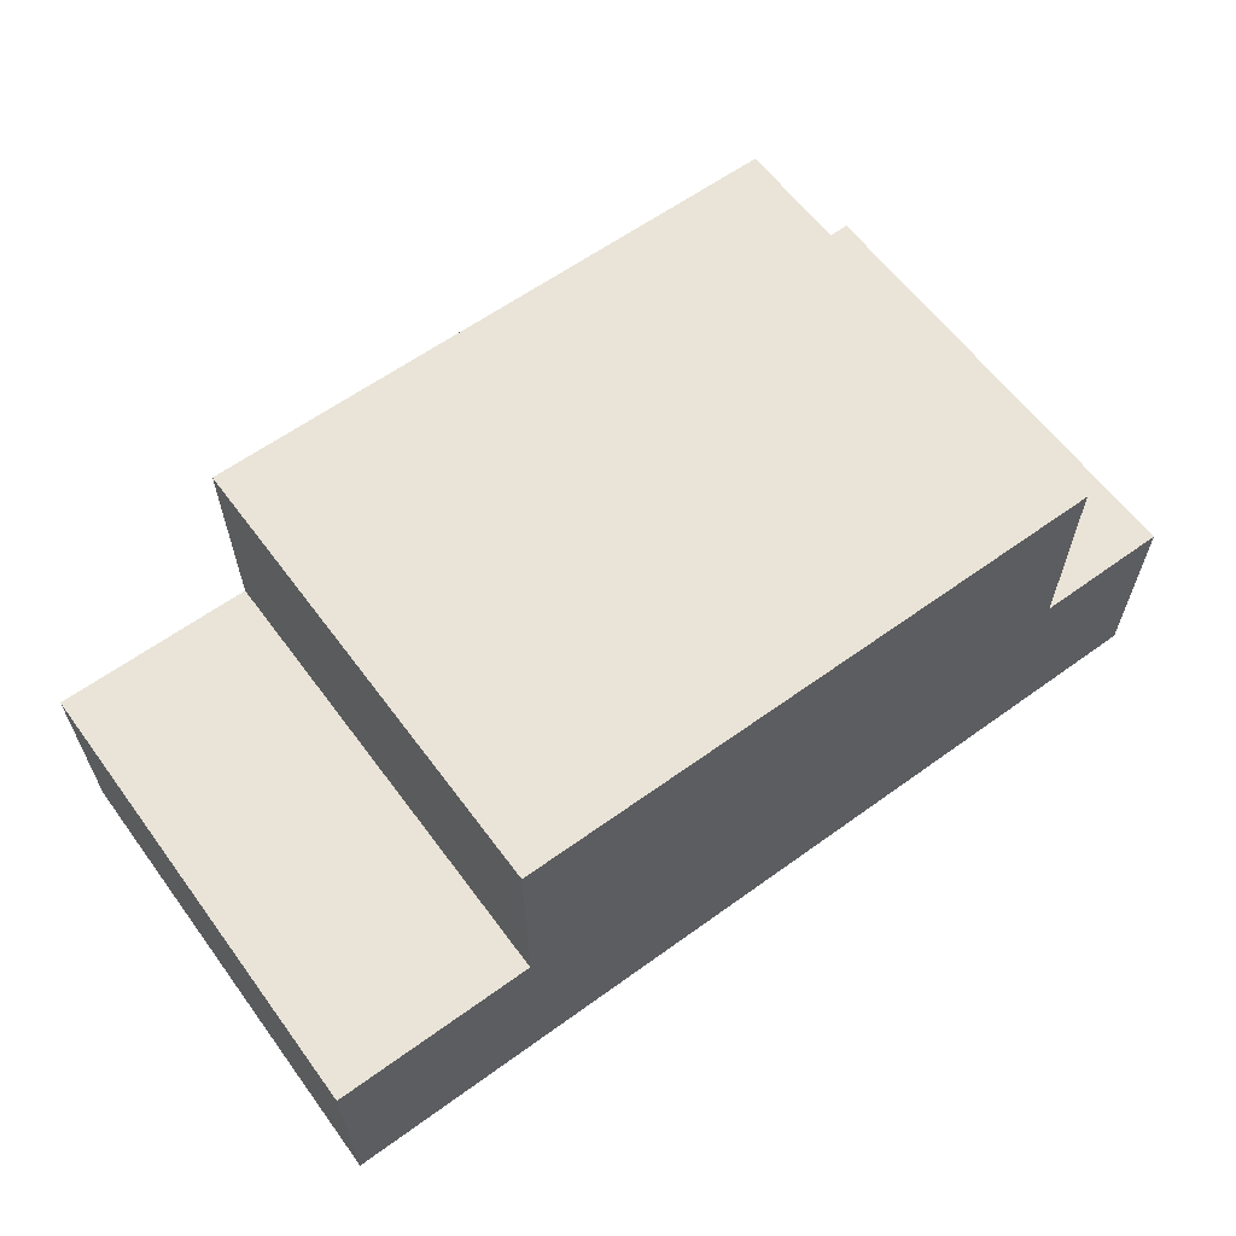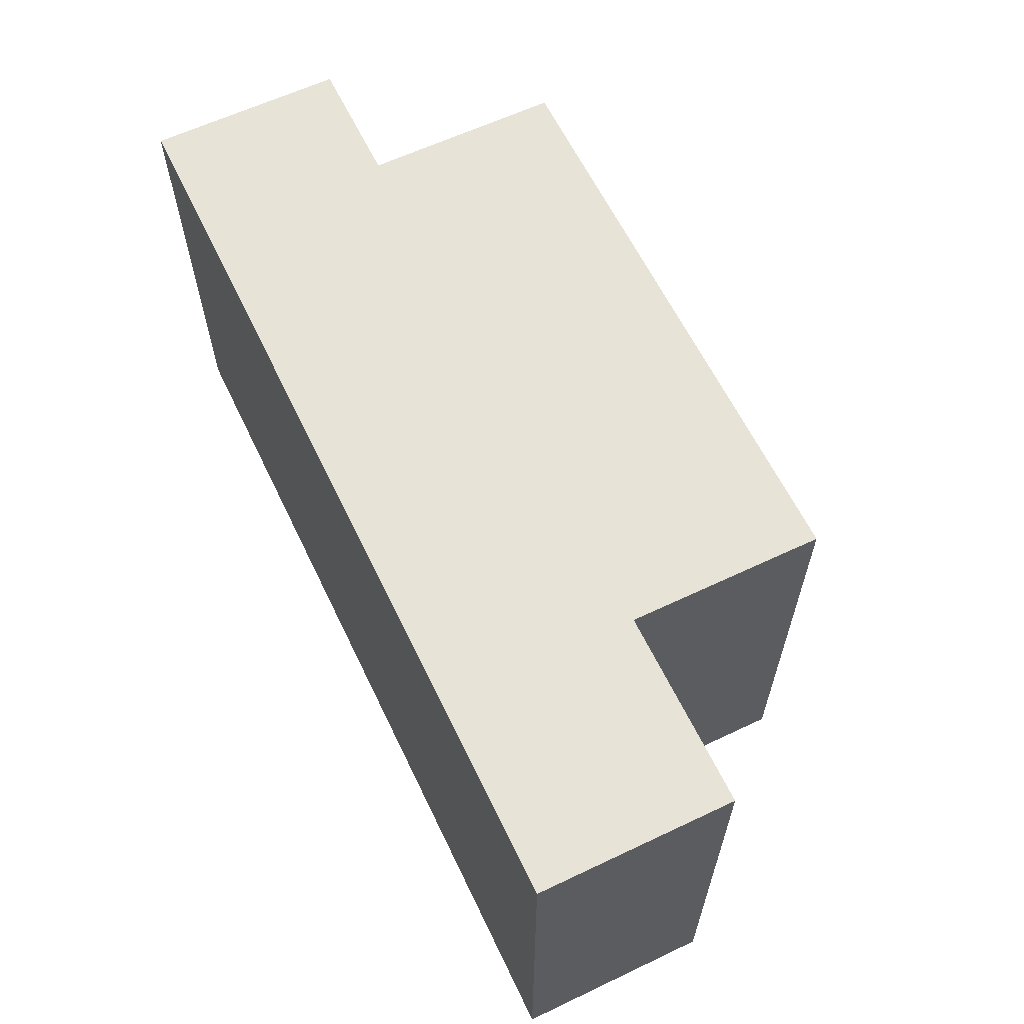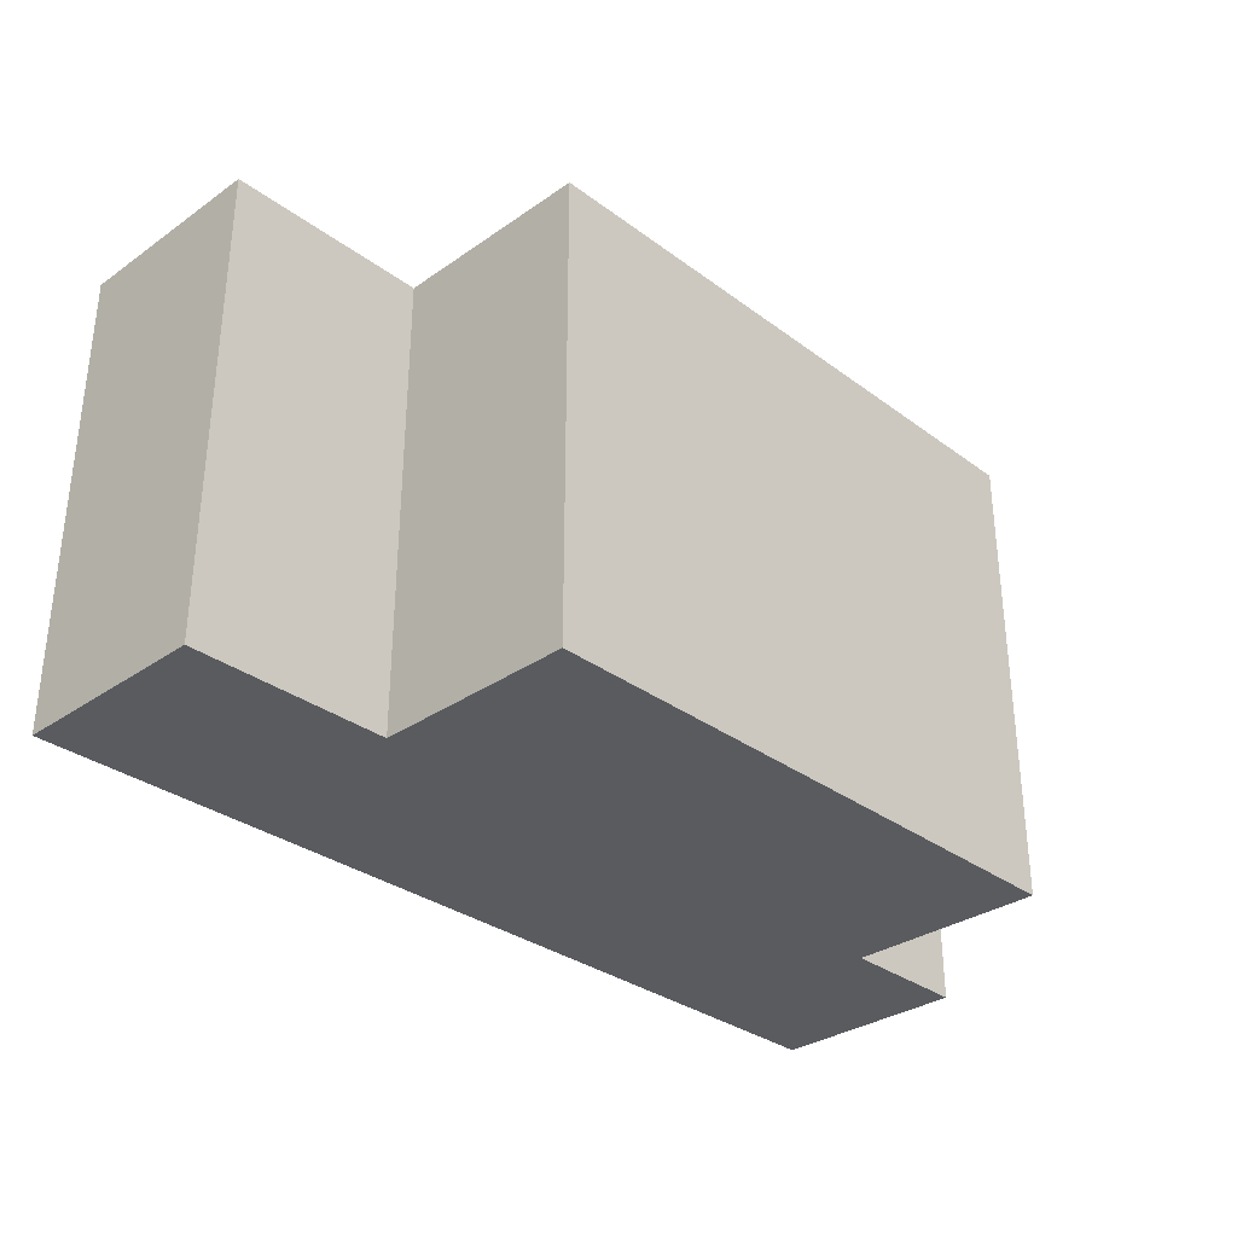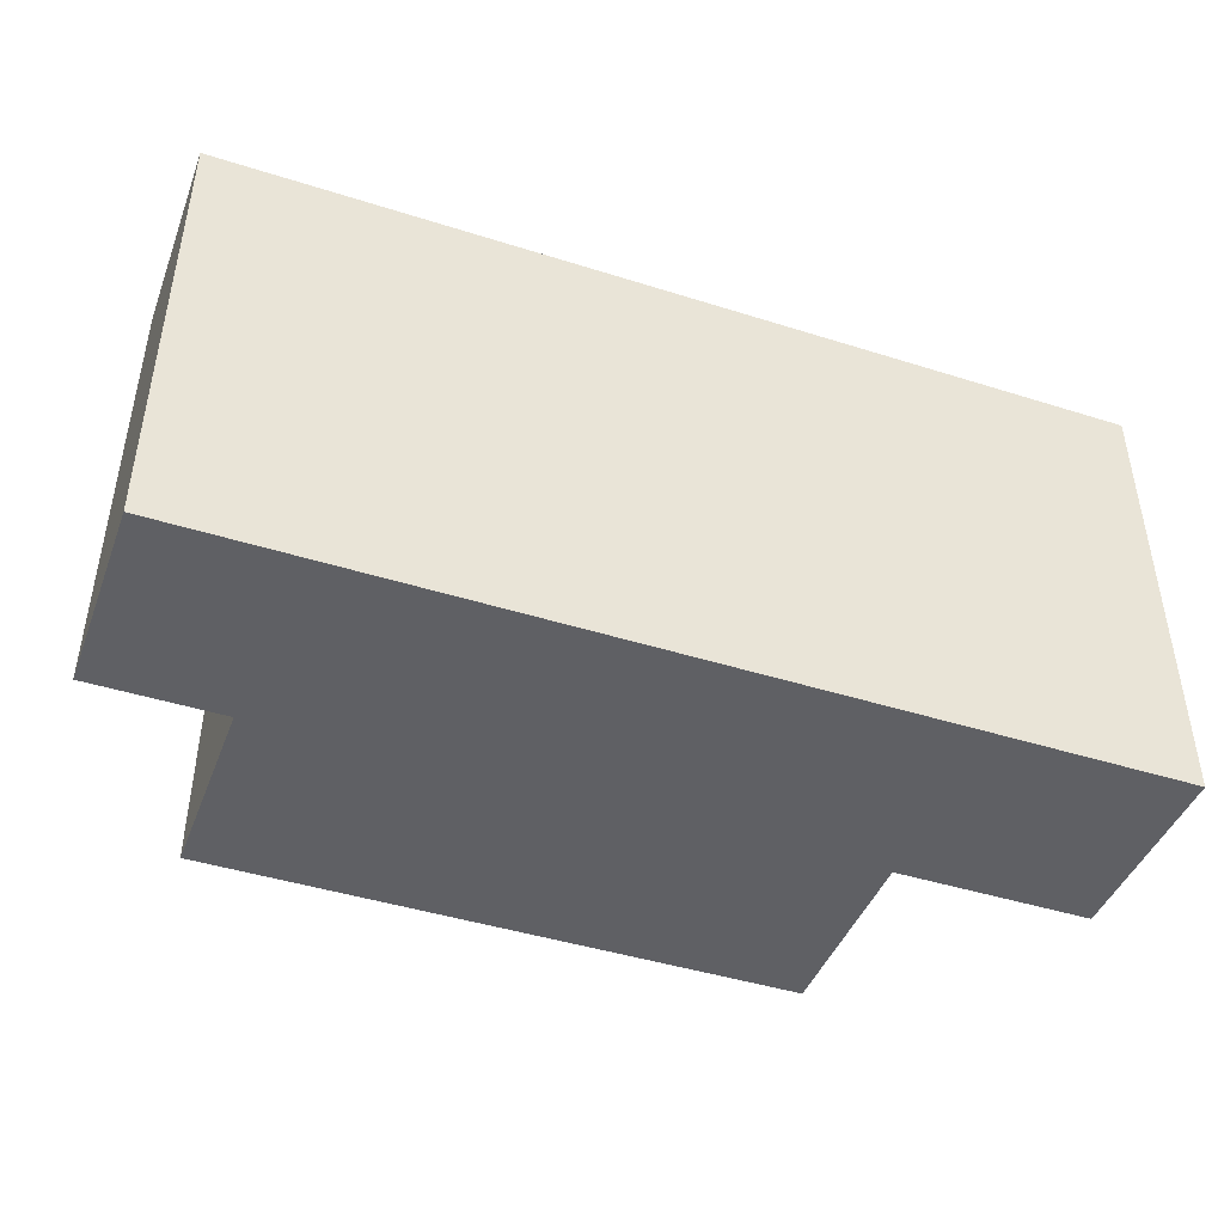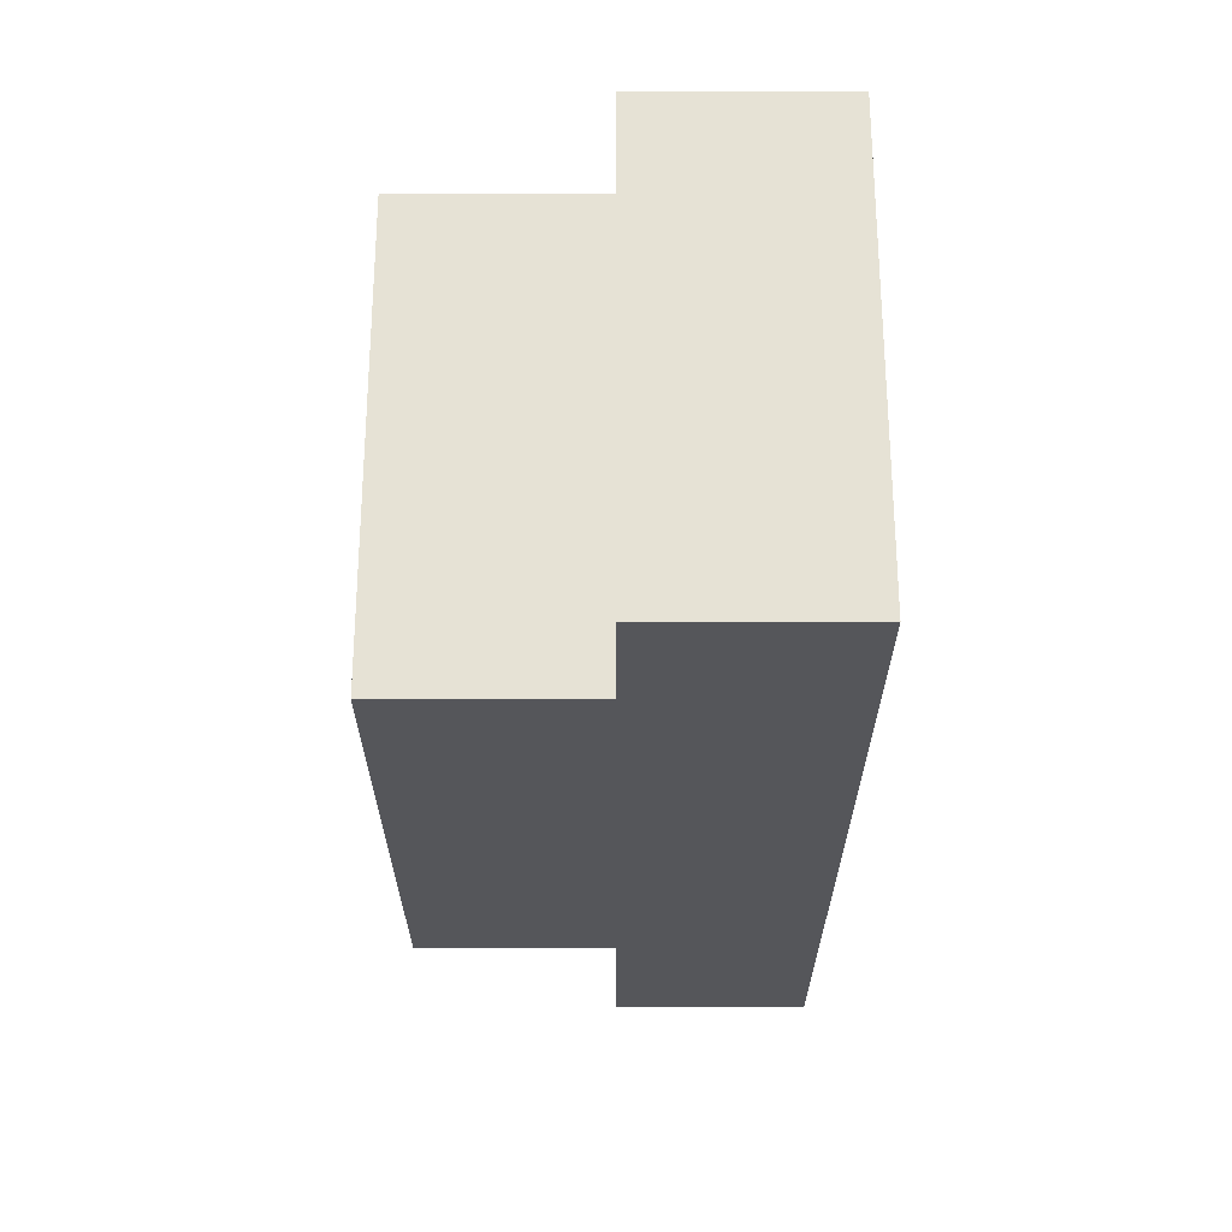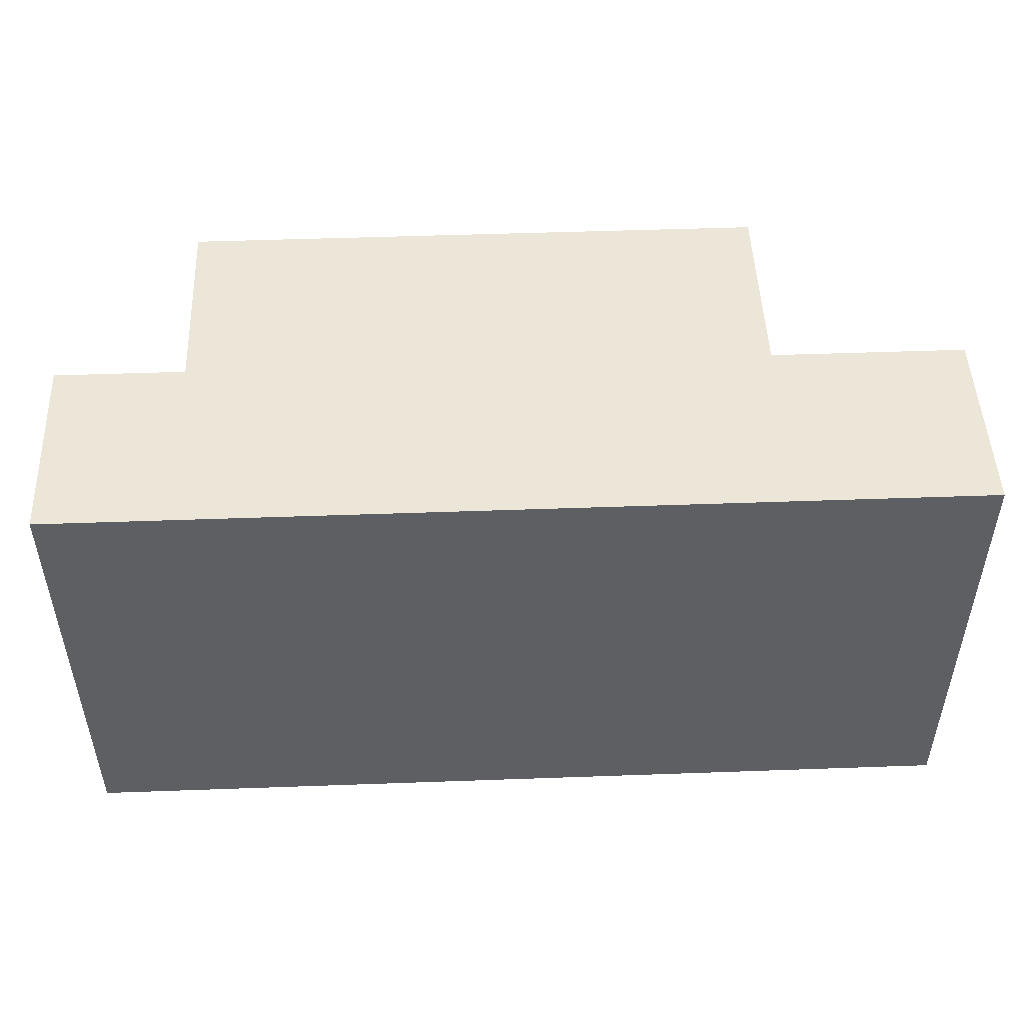
<metadata>
{"format":"obj","ext":"obj","renderer":"f3d","projection":"perspective","resolution":1024,"background":"white","views":[{"elev":61.2,"azim":143.6,"up":"+Y"},{"elev":62.0,"azim":64.3,"up":"+Z"},{"elev":-32.1,"azim":134.1,"up":"+Z"},{"elev":-44.1,"azim":-20.3,"up":"+Z"},{"elev":-26.1,"azim":-90.0,"up":"+Z"},{"elev":49.0,"azim":-2.3,"up":"+Z"}]}
</metadata>
<code>
o
v -0.9 0 0.6
v -0.9 0 0.4
v -0.9 0 0.1
v -0.9 0 -0.1
v -0.9 0.1 0.4
v -0.9 0.1 0.1
v -0.9 0.2 0.6
v -0.9 0.2 0.5
v -0.9 0.2 0.4
v -0.9 0.2 0.1
v -0.9 0.2 -5.96e-08
v -0.9 0.2 -0.1
v -0.9 0.3 0.6
v -0.9 0.3 0.5
v -0.9 0.3 0.4
v -0.9 0.3 0.1
v -0.9 0.3 -5.96e-08
v -0.9 0.3 -0.1
v -0.7 0.3 0.6
v -0.7 0.3 0.5
v -0.7 0.3 0.1
v -0.7 0.3 -5.96e-08
v -0.7 0.3 -0.1
v -0.7 0.4 0.2
v -0.7 0.4 0.1
v -0.7 0.5 0.5
v -0.7 0.5 0.2
v -0.7 0.5 -5.96e-08
v -0.7 0.6 0.6
v -0.7 0.6 -0.1
v 0.2 0.3 0.6
v 0.2 0.3 0.5
v 0.2 0.3 0.1
v 0.2 0.3 -5.96e-08
v 0.2 0.3 -0.1
v 0.2 0.4 0.2
v 0.2 0.4 0.1
v 0.2 0.5 0.5
v 0.2 0.5 0.2
v 0.2 0.5 -5.96e-08
v 0.2 0.6 0.6
v 0.2 0.6 -0.1
v 0.5 0 0.6
v 0.5 0 0.4
v 0.5 0 0.1
v 0.5 0 -0.1
v 0.5 0.1 0.4
v 0.5 0.1 0.1
v 0.5 0.2 0.6
v 0.5 0.2 0.4
v 0.5 0.2 0.1
v 0.5 0.2 -0.1
v 0.5 0.3 0.6
v 0.5 0.3 0.4
v 0.5 0.3 0.1
v 0.5 0.3 -0.1
v -0.9 0 0.6
v -0.9 0.2 0.6
v -0.9 0.3 0.6
v -0.8 0.2 0.6
v -0.8 0.3 0.6
v -0.7 0.3 0.6
v -0.7 0.6 0.6
v -0.6 0 0.6
v -0.6 0.1 0.6
v -0.6 0.3 0.6
v -0.6 0.5 0.6
v -0.5 0 0.6
v -0.5 0.1 0.6
v -0.5 0.3 0.6
v -0.5 0.4 0.6
v -0.4 0.4 0.6
v -0.4 0.5 0.6
v -0.3 0.3 0.6
v -0.3 0.5 0.6
v -0.2 0.3 0.6
v -0.2 0.5 0.6
v -0.1 0.3 0.6
v -0.1 0.4 0.6
v 0 0 0.6
v 0 0.1 0.6
v 0 0.4 0.6
v 0 0.5 0.6
v 0.1 0 0.6
v 0.1 0.1 0.6
v 0.1 0.3 0.6
v 0.1 0.4 0.6
v 0.2 0.3 0.6
v 0.2 0.6 0.6
v 0.4 0.2 0.6
v 0.4 0.3 0.6
v 0.5 0 0.6
v 0.5 0.2 0.6
v 0.5 0.3 0.6
v -0.9 0 -0.1
v -0.9 0.2 -0.1
v -0.9 0.3 -0.1
v -0.8 0.2 -0.1
v -0.8 0.3 -0.1
v -0.7 0.3 -0.1
v -0.7 0.6 -0.1
v -0.6 0 -0.1
v -0.6 0.1 -0.1
v -0.6 0.3 -0.1
v -0.6 0.5 -0.1
v -0.5 0 -0.1
v -0.5 0.1 -0.1
v -0.5 0.3 -0.1
v -0.5 0.4 -0.1
v -0.4 0.4 -0.1
v -0.4 0.5 -0.1
v -0.3 0.3 -0.1
v -0.3 0.5 -0.1
v -0.2 0.3 -0.1
v -0.2 0.5 -0.1
v -0.1 0.3 -0.1
v -0.1 0.4 -0.1
v 0 0 -0.1
v 0 0.1 -0.1
v 0 0.4 -0.1
v 0 0.5 -0.1
v 0.1 0 -0.1
v 0.1 0.1 -0.1
v 0.1 0.3 -0.1
v 0.1 0.4 -0.1
v 0.2 0.3 -0.1
v 0.2 0.6 -0.1
v 0.4 0.2 -0.1
v 0.4 0.3 -0.1
v 0.5 0 -0.1
v 0.5 0.2 -0.1
v 0.5 0.3 -0.1
v -0.9 0 0.6
v -0.6 0 0.6
v -0.5 0 0.6
v 0 0 0.6
v 0.1 0 0.6
v 0.5 0 0.6
v -0.6 0 0.5
v -0.5 0 0.5
v 0 0 0.5
v 0.1 0 0.5
v -0.9 0 0.4
v -0.8 0 0.4
v 0.4 0 0.4
v 0.5 0 0.4
v -0.9 0 0.1
v -0.8 0 0.1
v 0.4 0 0.1
v 0.5 0 0.1
v -0.6 0 -5.96e-08
v -0.5 0 -5.96e-08
v 0 0 -5.96e-08
v 0.1 0 -5.96e-08
v -0.9 0 -0.1
v -0.6 0 -0.1
v -0.5 0 -0.1
v 0 0 -0.1
v 0.1 0 -0.1
v 0.5 0 -0.1
v -0.9 0.3 0.6
v -0.8 0.3 0.6
v -0.7 0.3 0.6
v 0.2 0.3 0.6
v 0.4 0.3 0.6
v 0.5 0.3 0.6
v -0.9 0.3 0.5
v -0.8 0.3 0.5
v -0.7 0.3 0.5
v 0.2 0.3 0.5
v -0.9 0.3 0.4
v -0.8 0.3 0.4
v 0.4 0.3 0.4
v 0.5 0.3 0.4
v -0.9 0.3 0.1
v -0.8 0.3 0.1
v -0.7 0.3 0.1
v 0.2 0.3 0.1
v 0.4 0.3 0.1
v 0.5 0.3 0.1
v -0.9 0.3 -5.96e-08
v -0.8 0.3 -5.96e-08
v -0.7 0.3 -5.96e-08
v 0.2 0.3 -5.96e-08
v -0.9 0.3 -0.1
v -0.8 0.3 -0.1
v -0.7 0.3 -0.1
v 0.2 0.3 -0.1
v 0.4 0.3 -0.1
v 0.5 0.3 -0.1
v -0.7 0.6 0.6
v 0.2 0.6 0.6
v -0.7 0.6 -0.1
v 0.2 0.6 -0.1
f 5 2 1
f 5 3 2
f 6 4 3
f 6 3 5
f 7 5 1
f 7 6 5
f 8 6 7
f 9 6 8
f 10 4 6
f 10 6 9
f 11 4 10
f 12 4 11
f 13 8 7
f 14 9 8
f 14 8 13
f 15 10 9
f 15 9 14
f 16 11 10
f 16 10 15
f 17 12 11
f 17 11 16
f 18 12 17
f 24 21 20
f 25 22 21
f 25 21 24
f 26 20 19
f 26 24 20
f 27 25 24
f 27 24 26
f 28 22 25
f 28 25 27
f 28 23 22
f 29 27 26
f 29 26 19
f 29 28 27
f 30 23 28
f 30 28 29
f 32 33 36
f 33 34 37
f 36 33 37
f 31 32 38
f 32 36 38
f 36 37 39
f 38 36 39
f 37 34 40
f 39 37 40
f 34 35 40
f 38 39 41
f 31 38 41
f 39 40 41
f 40 35 42
f 41 40 42
f 43 44 47
f 44 45 47
f 45 46 48
f 47 45 48
f 43 47 49
f 47 48 49
f 49 48 50
f 48 46 51
f 50 48 51
f 51 46 52
f 49 50 53
f 50 51 54
f 53 50 54
f 51 52 55
f 54 51 55
f 55 52 56
f 60 58 57
f 60 59 58
f 61 59 60
f 62 61 60
f 64 60 57
f 64 63 62
f 64 62 60
f 65 63 64
f 66 63 65
f 67 63 66
f 68 65 64
f 69 66 65
f 69 65 68
f 70 67 66
f 70 66 69
f 71 67 70
f 72 71 70
f 72 67 71
f 73 63 67
f 73 67 72
f 74 72 70
f 74 69 68
f 74 73 72
f 74 70 69
f 75 63 73
f 75 73 74
f 76 74 68
f 76 75 74
f 77 63 75
f 77 75 76
f 78 76 68
f 78 77 76
f 79 77 78
f 80 78 68
f 81 78 80
f 82 77 79
f 82 79 78
f 83 63 77
f 83 77 82
f 84 81 80
f 85 78 81
f 85 81 84
f 86 82 78
f 86 78 85
f 87 83 82
f 87 82 86
f 88 85 84
f 88 86 85
f 88 87 86
f 89 83 87
f 89 87 88
f 89 63 83
f 90 88 84
f 91 88 90
f 92 90 84
f 93 91 90
f 93 90 92
f 94 91 93
f 95 96 98
f 96 97 98
f 98 97 99
f 98 99 100
f 95 98 102
f 100 101 102
f 98 100 102
f 102 101 103
f 103 101 104
f 104 101 105
f 102 103 106
f 103 104 107
f 106 103 107
f 104 105 108
f 107 104 108
f 108 105 109
f 108 109 110
f 109 105 110
f 105 101 111
f 110 105 111
f 108 110 112
f 106 107 112
f 110 111 112
f 107 108 112
f 111 101 113
f 112 111 113
f 106 112 114
f 112 113 114
f 113 101 115
f 114 113 115
f 106 114 116
f 114 115 116
f 116 115 117
f 106 116 118
f 118 116 119
f 117 115 120
f 116 117 120
f 115 101 121
f 120 115 121
f 118 119 122
f 119 116 123
f 122 119 123
f 116 120 124
f 123 116 124
f 120 121 125
f 124 120 125
f 122 123 126
f 123 124 126
f 124 125 126
f 125 121 127
f 126 125 127
f 121 101 127
f 122 126 128
f 128 126 129
f 122 128 130
f 128 129 131
f 130 128 131
f 131 129 132
f 139 134 133
f 139 135 134
f 140 136 135
f 140 135 139
f 141 137 136
f 141 136 140
f 142 138 137
f 142 137 141
f 143 141 140
f 143 140 139
f 143 142 141
f 143 139 133
f 144 142 143
f 145 138 142
f 145 142 144
f 146 138 145
f 147 144 143
f 148 145 144
f 148 144 147
f 149 146 145
f 149 145 148
f 150 146 149
f 151 148 147
f 151 149 148
f 151 150 149
f 152 150 151
f 153 150 152
f 154 150 153
f 155 151 147
f 156 152 151
f 156 151 155
f 157 153 152
f 157 152 156
f 158 154 153
f 158 153 157
f 159 150 154
f 159 154 158
f 160 150 159
f 161 162 167
f 162 163 168
f 167 162 168
f 168 163 169
f 164 165 170
f 167 168 171
f 168 169 172
f 171 168 172
f 165 166 173
f 170 165 173
f 173 166 174
f 171 172 175
f 172 169 176
f 175 172 176
f 176 169 177
f 170 173 178
f 173 174 178
f 178 174 179
f 179 174 180
f 175 176 181
f 176 177 182
f 181 176 182
f 182 177 183
f 178 179 184
f 181 182 185
f 182 183 186
f 185 182 186
f 186 183 187
f 184 179 188
f 179 180 189
f 188 179 189
f 189 180 190
f 191 192 193
f 193 192 194

</code>
